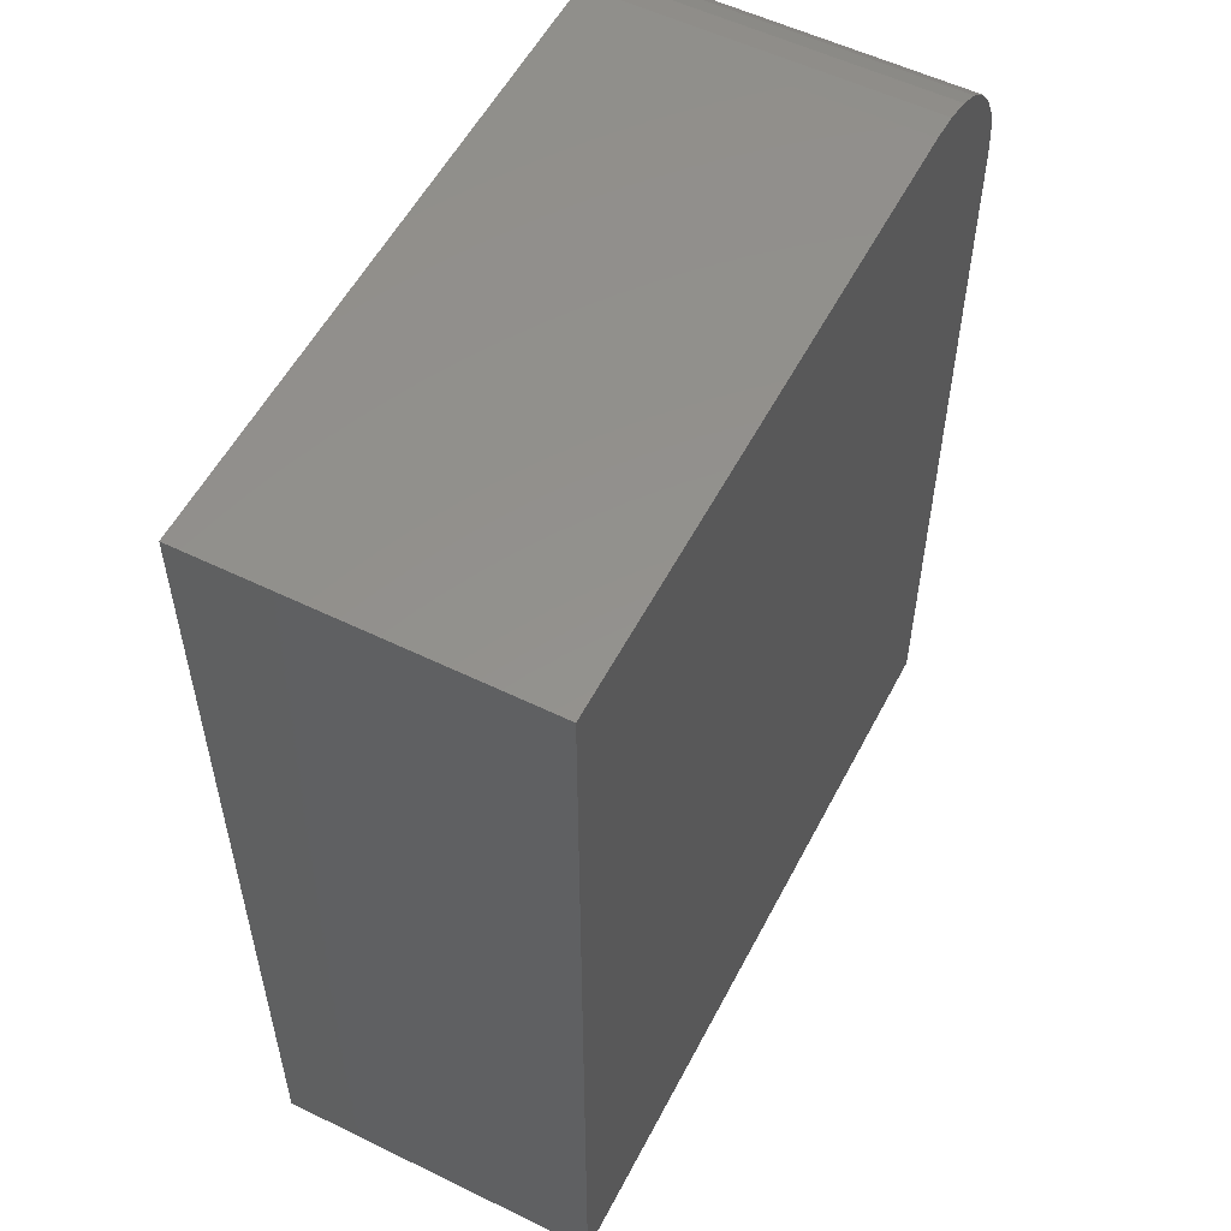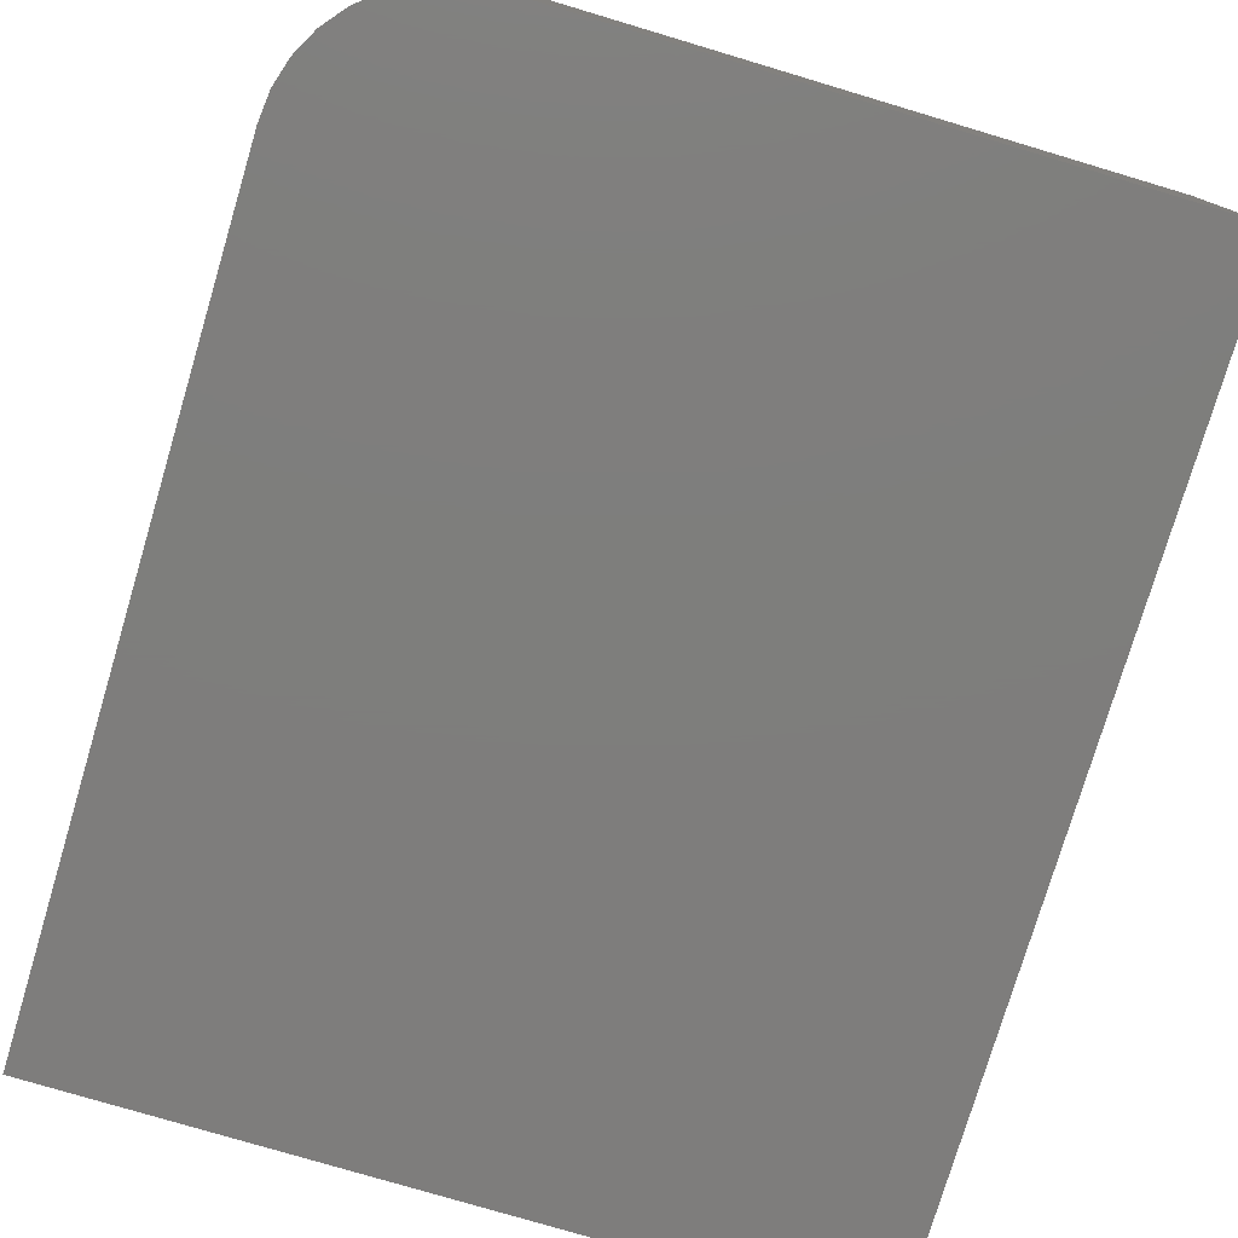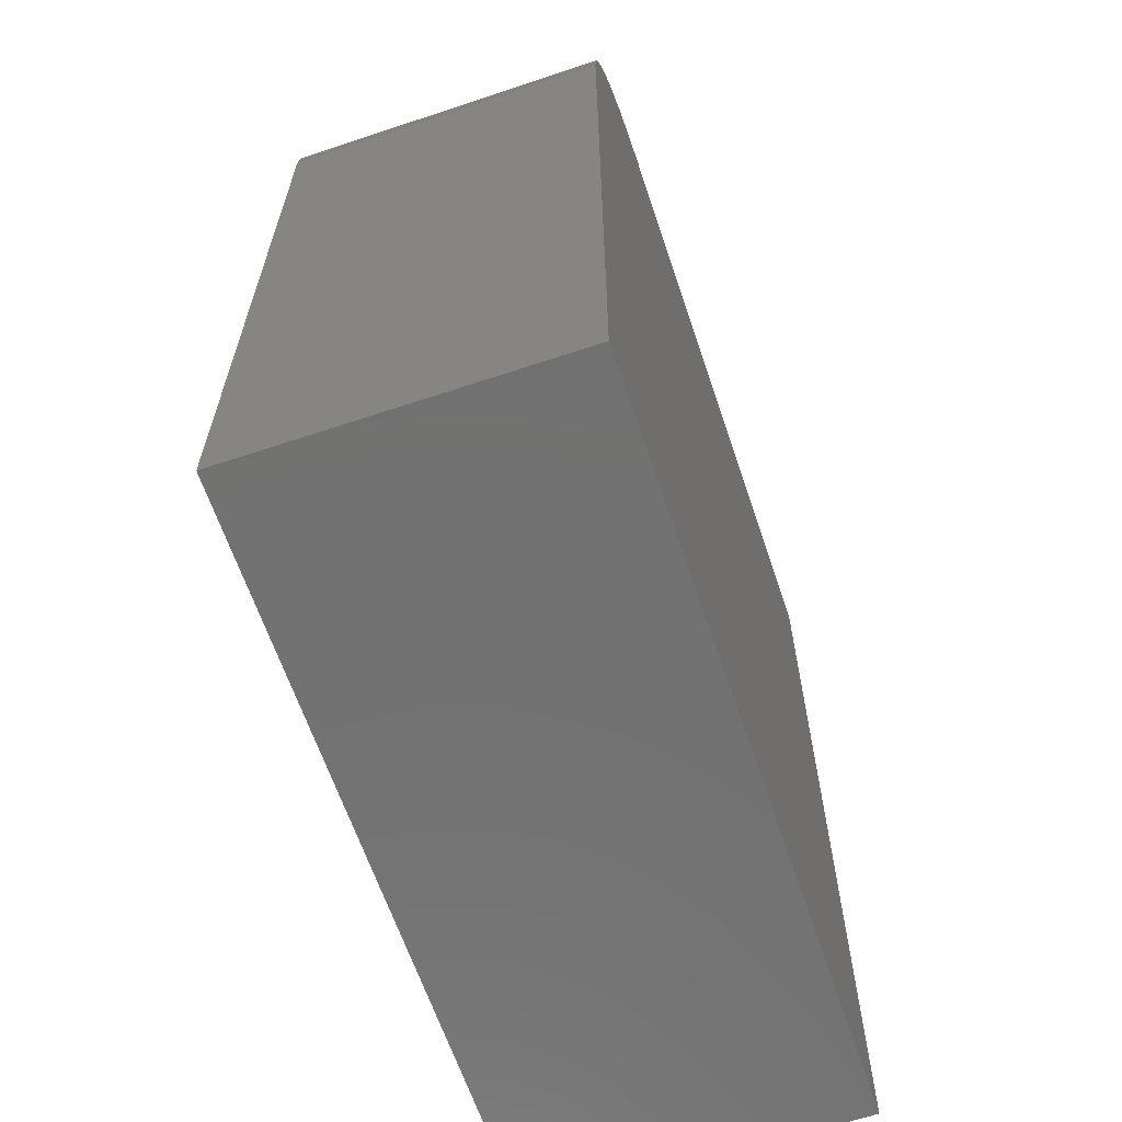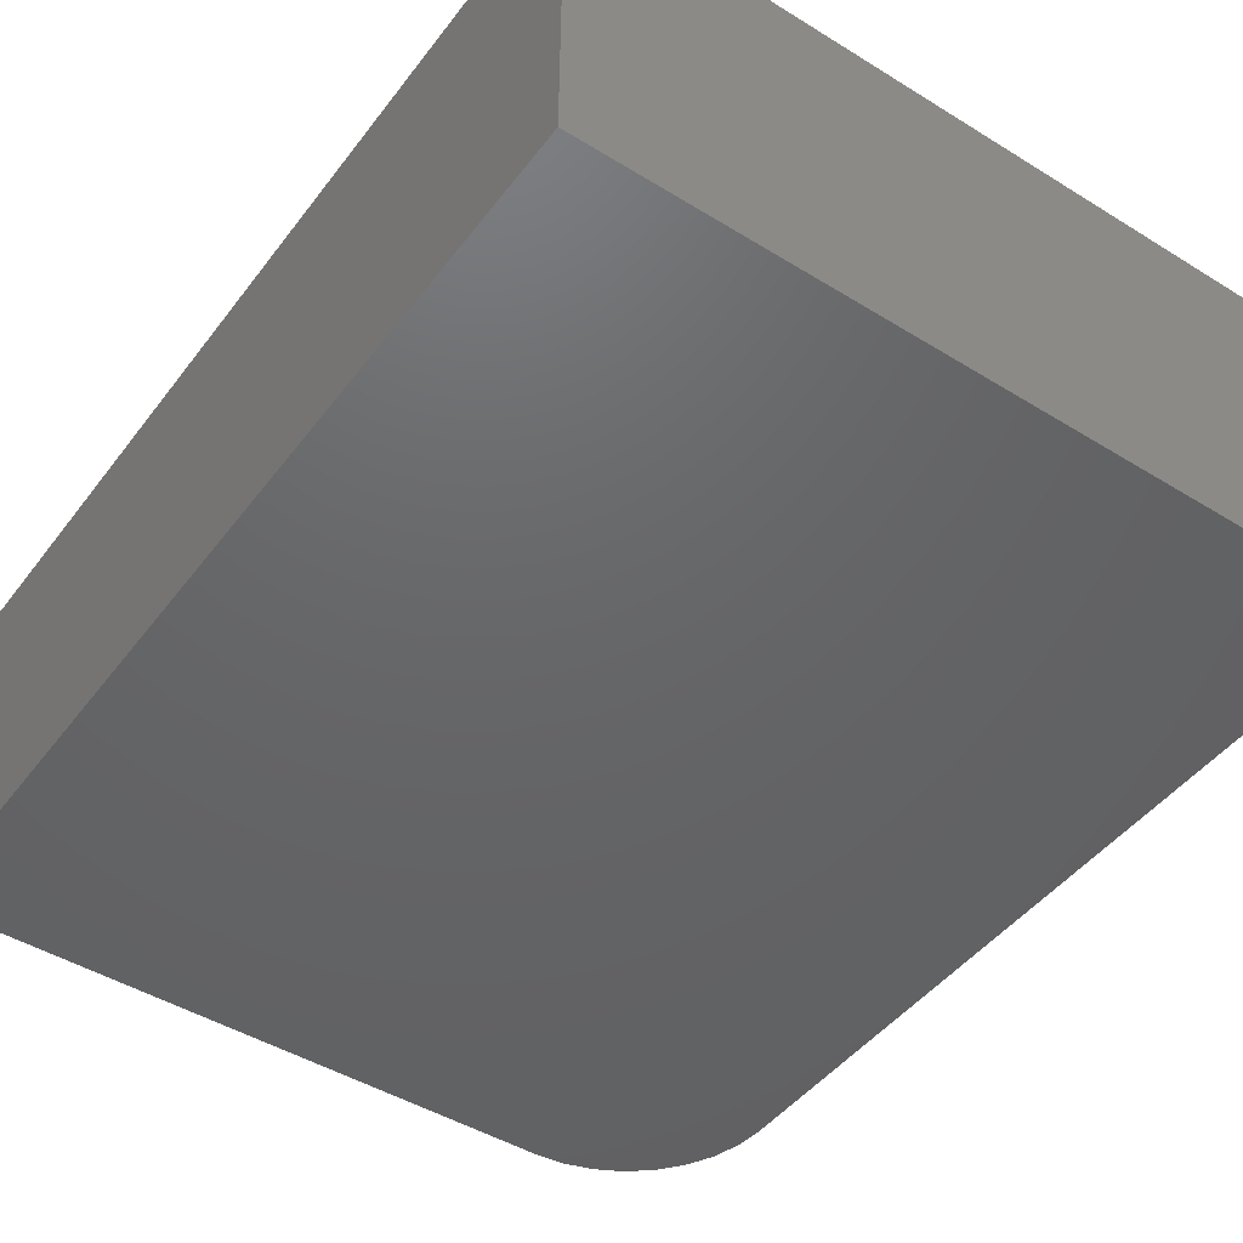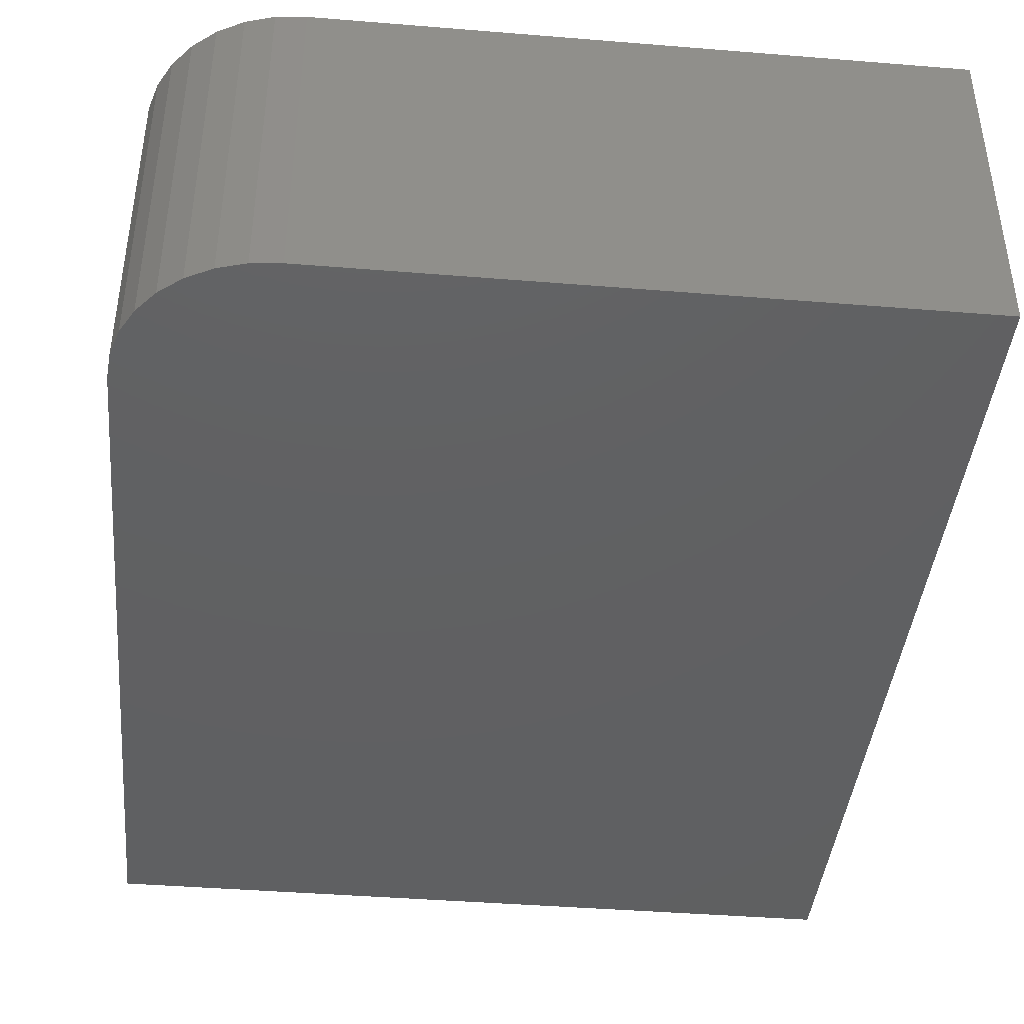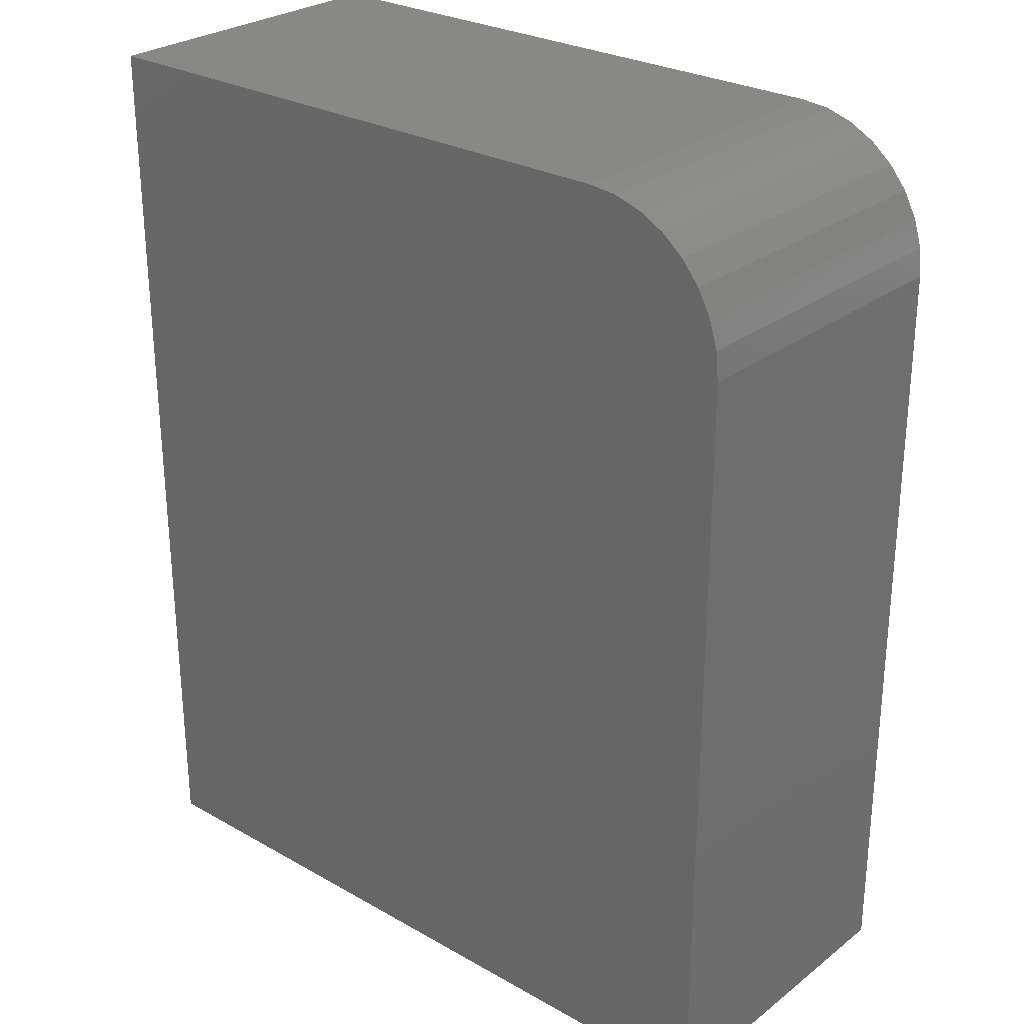
<metadata>
{"format":"stl","ext":"stl","renderer":"f3d","projection":"perspective","resolution":1024,"background":"white","views":[{"elev":55.2,"azim":-62.8,"up":"+Y"},{"elev":-77.6,"azim":163.4,"up":"+Z"},{"elev":-63.8,"azim":108.6,"up":"+Y"},{"elev":-46.4,"azim":-35.1,"up":"+Z"},{"elev":-41.8,"azim":174.4,"up":"+Z"},{"elev":27.5,"azim":40.9,"up":"+Y"}]}
</metadata>
<code>
# stl→obj: 24 verts, 44 faces
v -0.75 0.1953 0.1406
v -0.75 -0.2031 0.1406
v -0.4271 -0.2031 0.1406
v -0.4271 0.1328 0.1406
v -0.4283 0.145 0.1406
v -0.4318 0.1567 0.1406
v -0.4376 0.1675 0.1406
v -0.4454 0.177 0.1406
v -0.4548 0.1848 0.1406
v -0.4656 0.1906 0.1406
v -0.4774 0.1941 0.1406
v -0.4896 0.1953 0.1406
v -0.75 0.1953 0
v -0.4896 0.1953 0
v -0.4774 0.1941 0
v -0.4656 0.1906 0
v -0.4548 0.1848 0
v -0.4454 0.177 0
v -0.4376 0.1675 0
v -0.4318 0.1567 0
v -0.4283 0.145 0
v -0.4271 0.1328 0
v -0.4271 -0.2031 0
v -0.75 -0.2031 0
f 1 2 3
f 1 3 4
f 1 4 5
f 1 5 6
f 1 6 7
f 1 7 8
f 1 8 9
f 1 9 10
f 1 10 11
f 1 11 12
f 13 14 15
f 13 15 16
f 13 16 17
f 13 17 18
f 13 18 19
f 13 19 20
f 13 20 21
f 13 21 22
f 13 22 23
f 13 23 24
f 12 14 1
f 1 14 13
f 3 23 4
f 4 23 22
f 14 12 15
f 15 12 11
f 15 11 16
f 16 11 10
f 16 10 17
f 17 10 9
f 17 9 18
f 18 9 8
f 18 8 19
f 19 8 7
f 19 7 20
f 20 7 6
f 20 6 21
f 21 6 5
f 21 5 22
f 22 5 4
f 1 13 2
f 2 13 24
f 2 24 3
f 3 24 23

</code>
